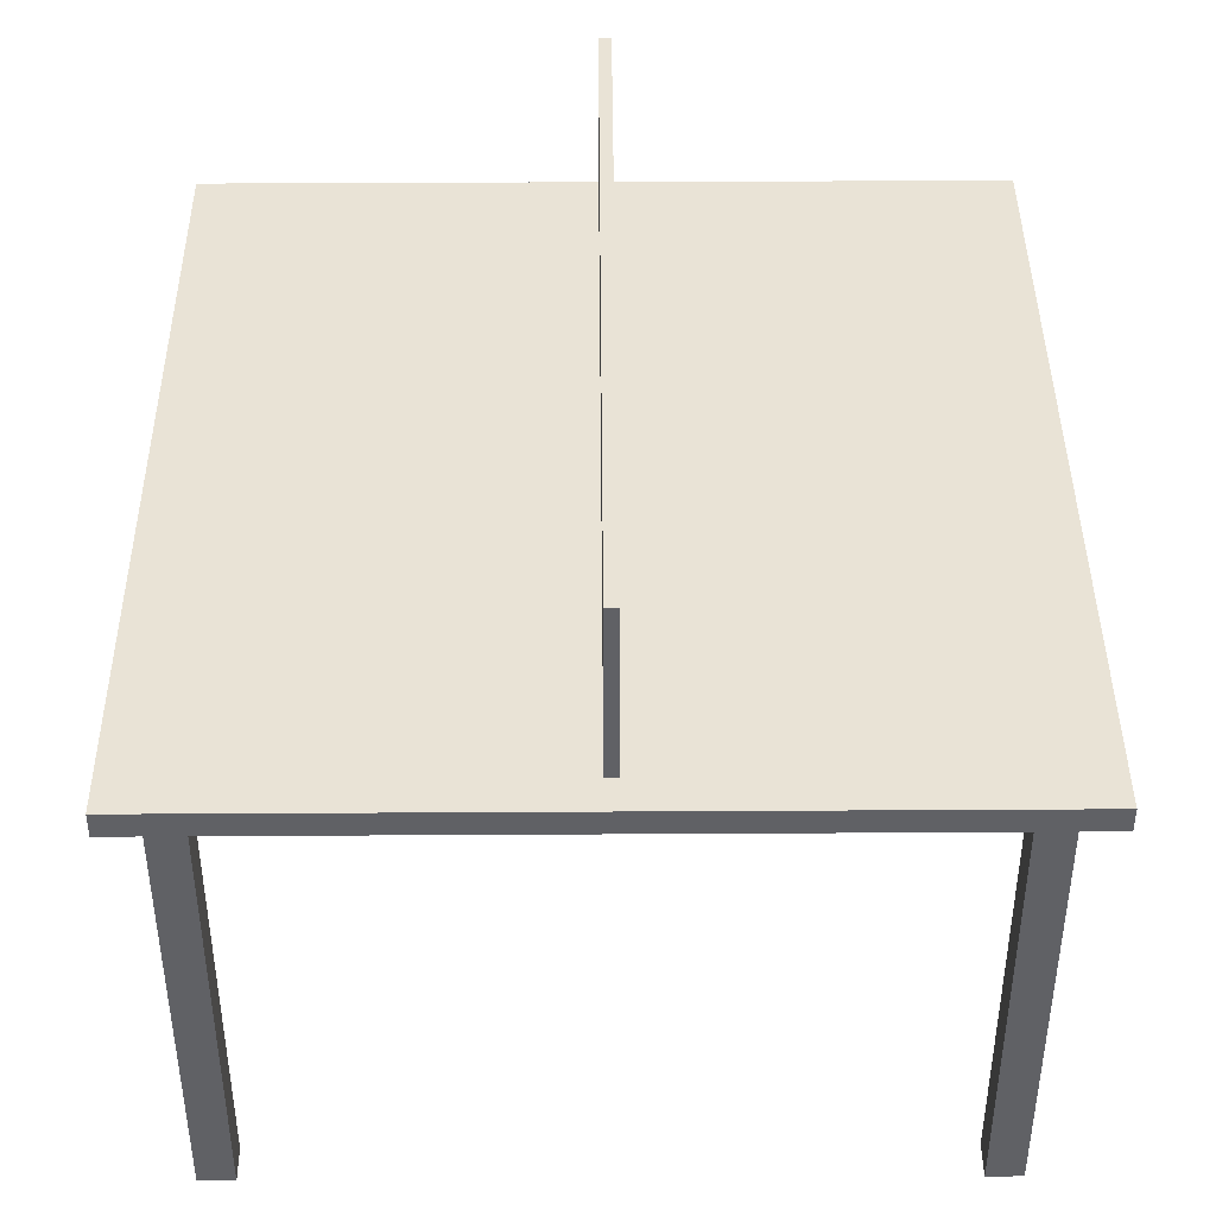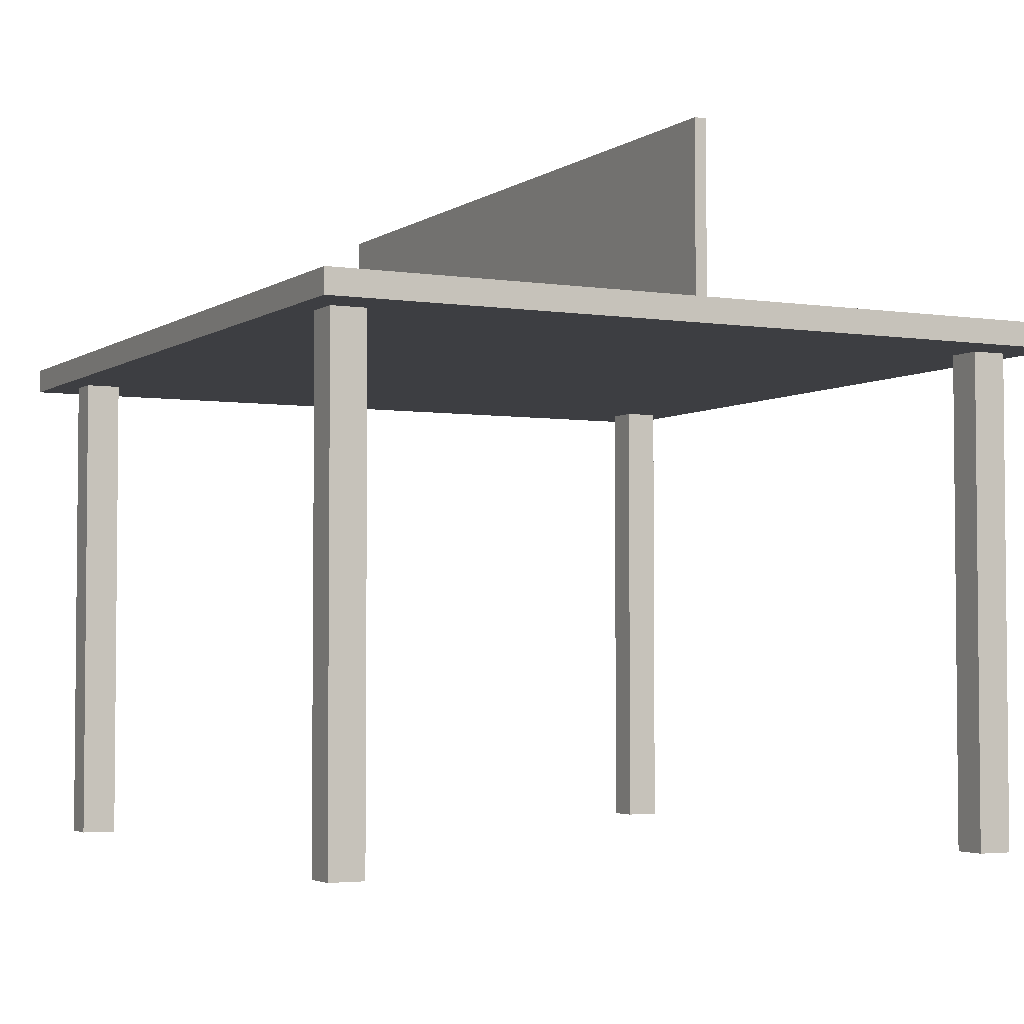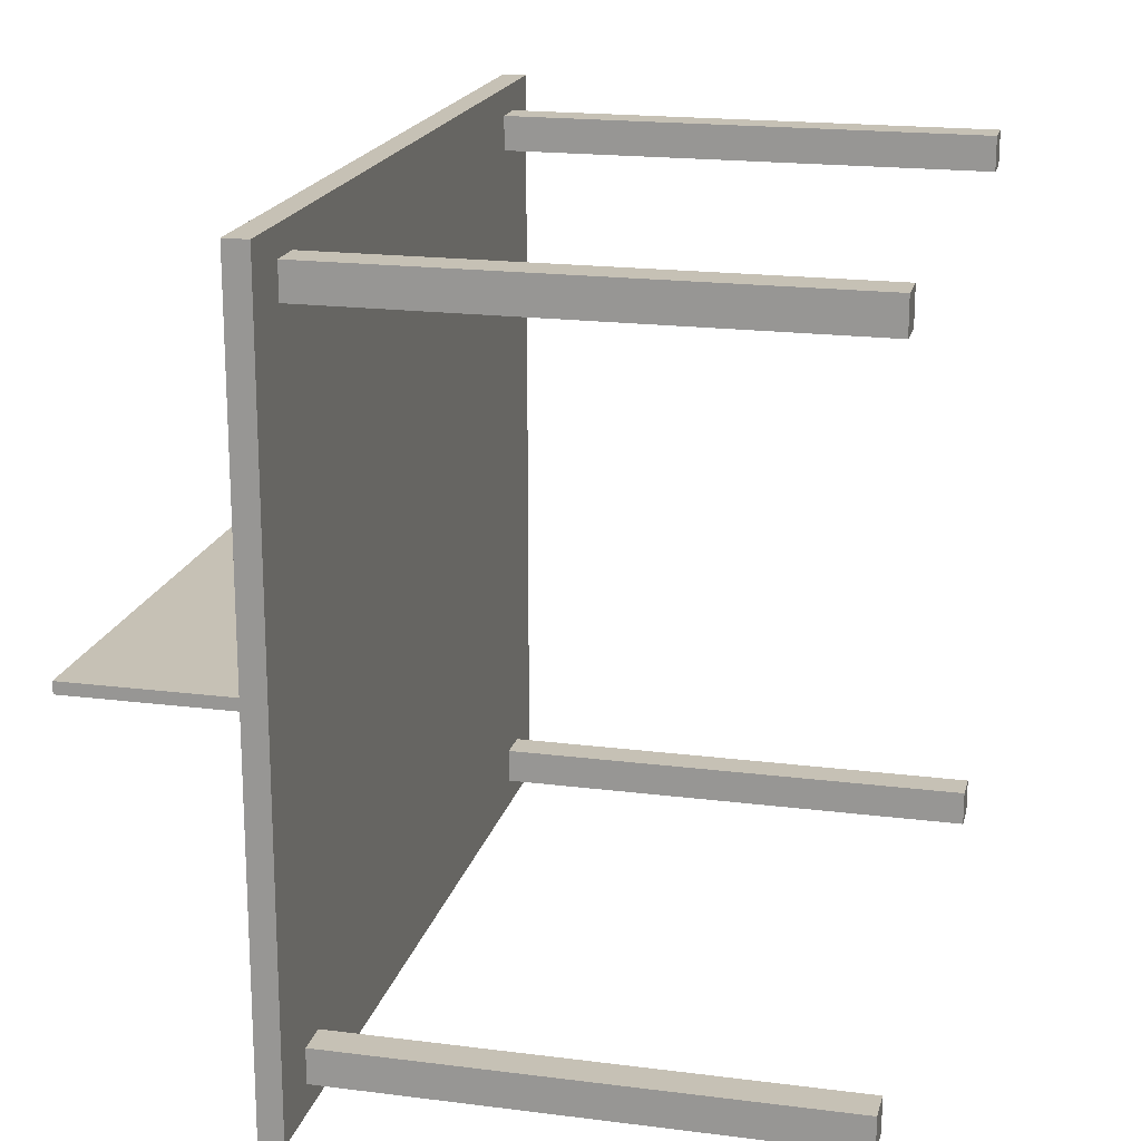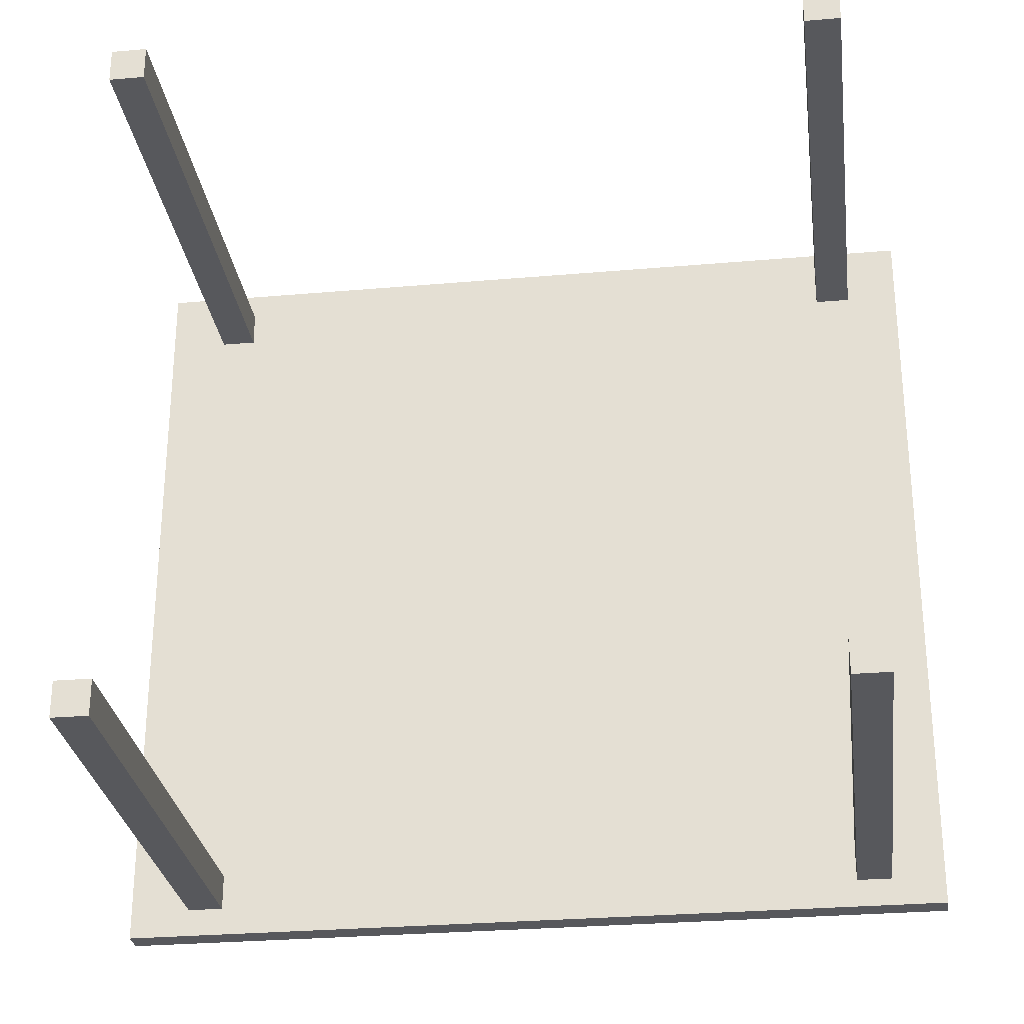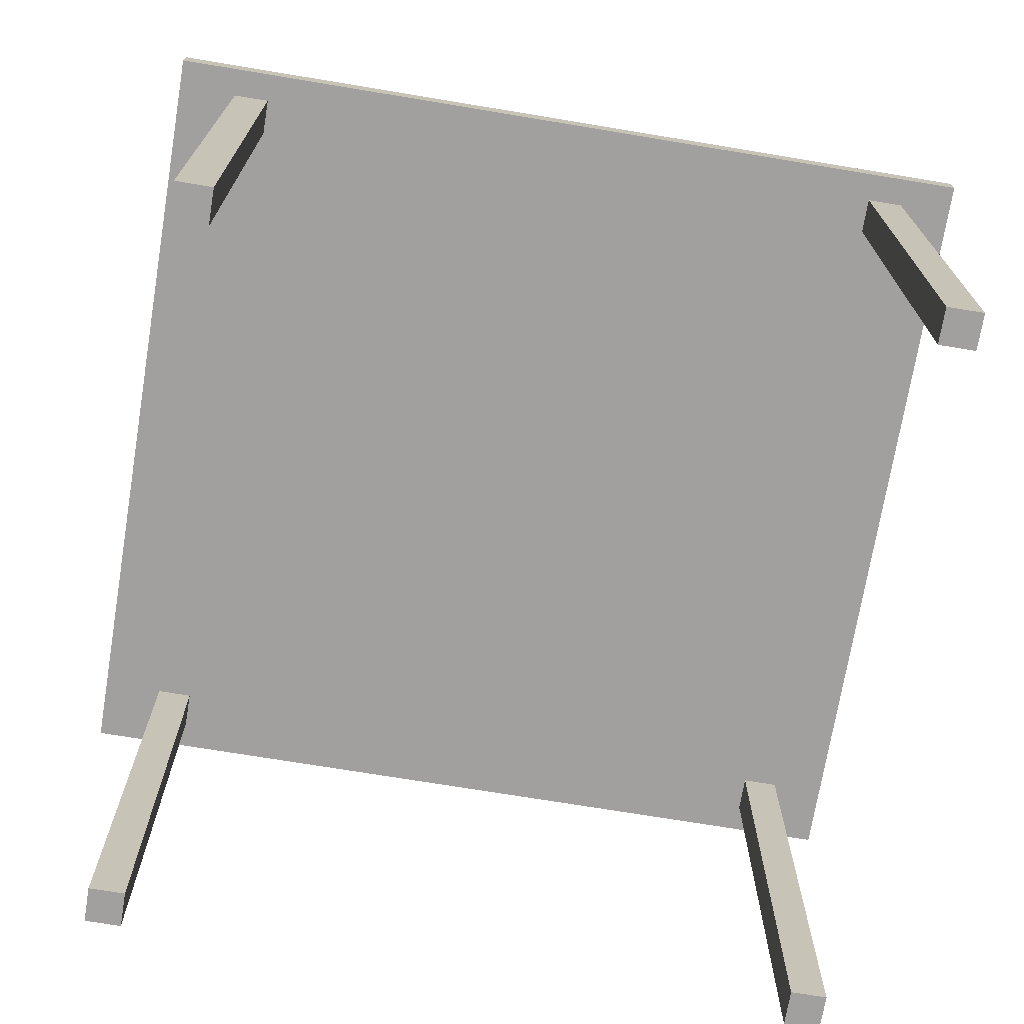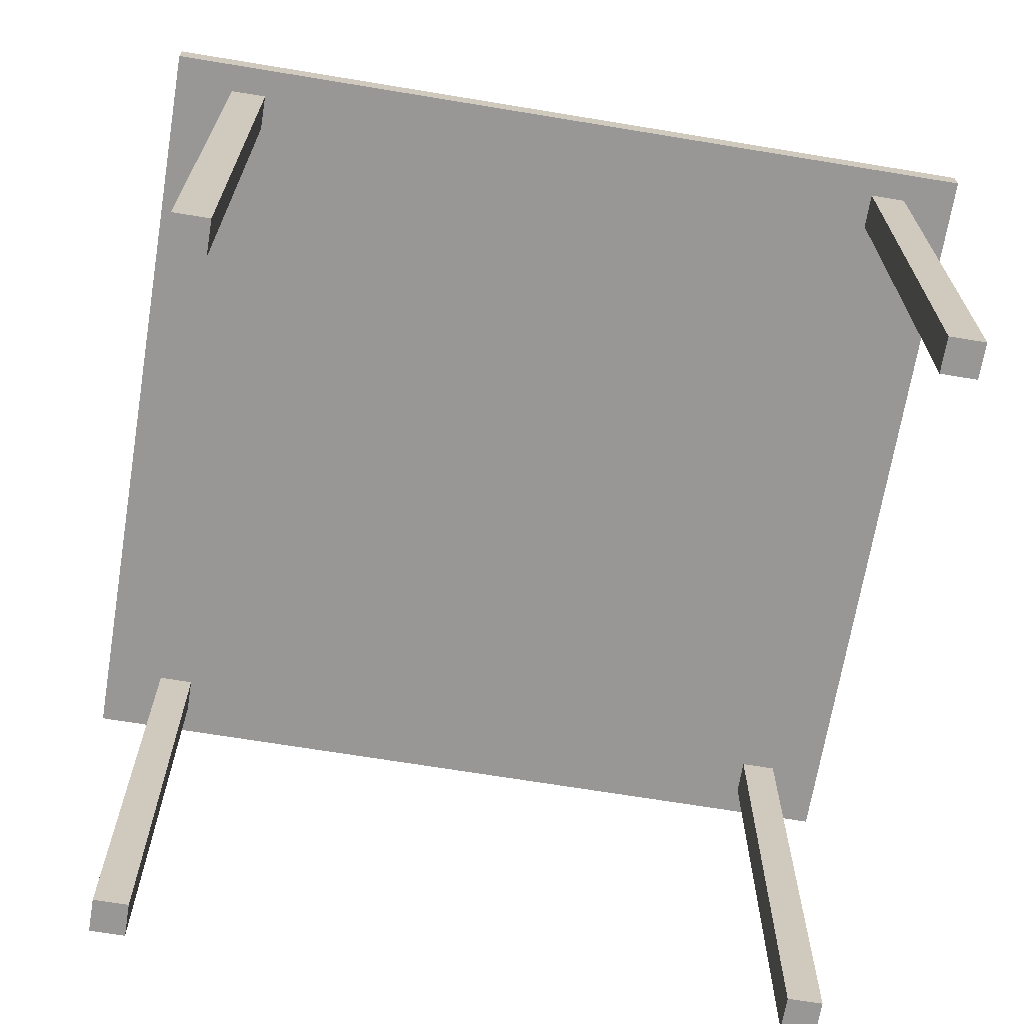
<metadata>
{"format":"obj","ext":"obj","renderer":"f3d","projection":"perspective","resolution":1024,"background":"white","views":[{"elev":42.1,"azim":89.6,"up":"+Y"},{"elev":-3.5,"azim":62.8,"up":"+Y"},{"elev":18.8,"azim":-76.4,"up":"+Z"},{"elev":-28.6,"azim":7.5,"up":"+Z"},{"elev":-71.8,"azim":-9.4,"up":"+Y"},{"elev":-68.2,"azim":-9.4,"up":"+Y"}]}
</metadata>
<code>
g default
v -3.14 -0.0219 3.158
v -2.835 -0.0219 3.158
v -3.14 4.272 3.158
v -2.835 4.272 3.158
v -3.14 4.272 2.853
v -2.835 4.272 2.853
v -3.14 -0.0219 2.853
v -2.835 -0.0219 2.853
g pCube1
f 1 2 4 3
f 3 4 6 5
f 5 6 8 7
f 7 8 2 1
f 2 8 6 4
f 7 1 3 5
g default
v 2.838 -0.0219 3.158
v 3.143 -0.0219 3.158
v 2.838 4.272 3.158
v 3.143 4.272 3.158
v 2.838 4.272 2.853
v 3.143 4.272 2.853
v 2.838 -0.0219 2.853
v 3.143 -0.0219 2.853
g pCube2
f 9 10 12 11
f 11 12 14 13
f 13 14 16 15
f 15 16 10 9
f 10 16 14 12
f 15 9 11 13
g default
v 2.838 -0.0219 -2.853
v 3.143 -0.0219 -2.853
v 2.838 4.272 -2.853
v 3.143 4.272 -2.853
v 2.838 4.272 -3.158
v 3.143 4.272 -3.158
v 2.838 -0.0219 -3.158
v 3.143 -0.0219 -3.158
g pCube3
f 17 18 20 19
f 19 20 22 21
f 21 22 24 23
f 23 24 18 17
f 18 24 22 20
f 23 17 19 21
g default
v -3.125 -0.0219 -2.853
v -2.82 -0.0219 -2.853
v -3.125 4.272 -2.853
v -2.82 4.272 -2.853
v -3.125 4.272 -3.158
v -2.82 4.272 -3.158
v -3.125 -0.0219 -3.158
v -2.82 -0.0219 -3.158
g pCube4
f 25 26 28 27
f 27 28 30 29
f 29 30 32 31
f 31 32 26 25
f 26 32 30 28
f 31 25 27 29
g default
v -3.652 4.272 3.4
v 3.603 4.272 3.4
v -3.652 4.484 3.4
v 3.603 4.484 3.4
v -3.652 4.484 -3.4
v 3.603 4.484 -3.4
v -3.652 4.272 -3.4
v 3.603 4.272 -3.4
g pCube5
f 33 34 36 35
f 35 36 38 37
f 37 38 40 39
f 39 40 34 33
f 34 40 38 36
f 39 33 35 37
g default
v -3.441 4.433 0.0522
v 3.299 4.433 0.0522
v -3.441 5.984 0.0522
v 3.299 5.984 0.0522
v -3.441 5.984 -0.0522
v 3.299 5.984 -0.0522
v -3.441 4.433 -0.0522
v 3.299 4.433 -0.0522
g pCube6
f 41 42 44 43
f 43 44 46 45
f 45 46 48 47
f 47 48 42 41
f 42 48 46 44
f 47 41 43 45

</code>
